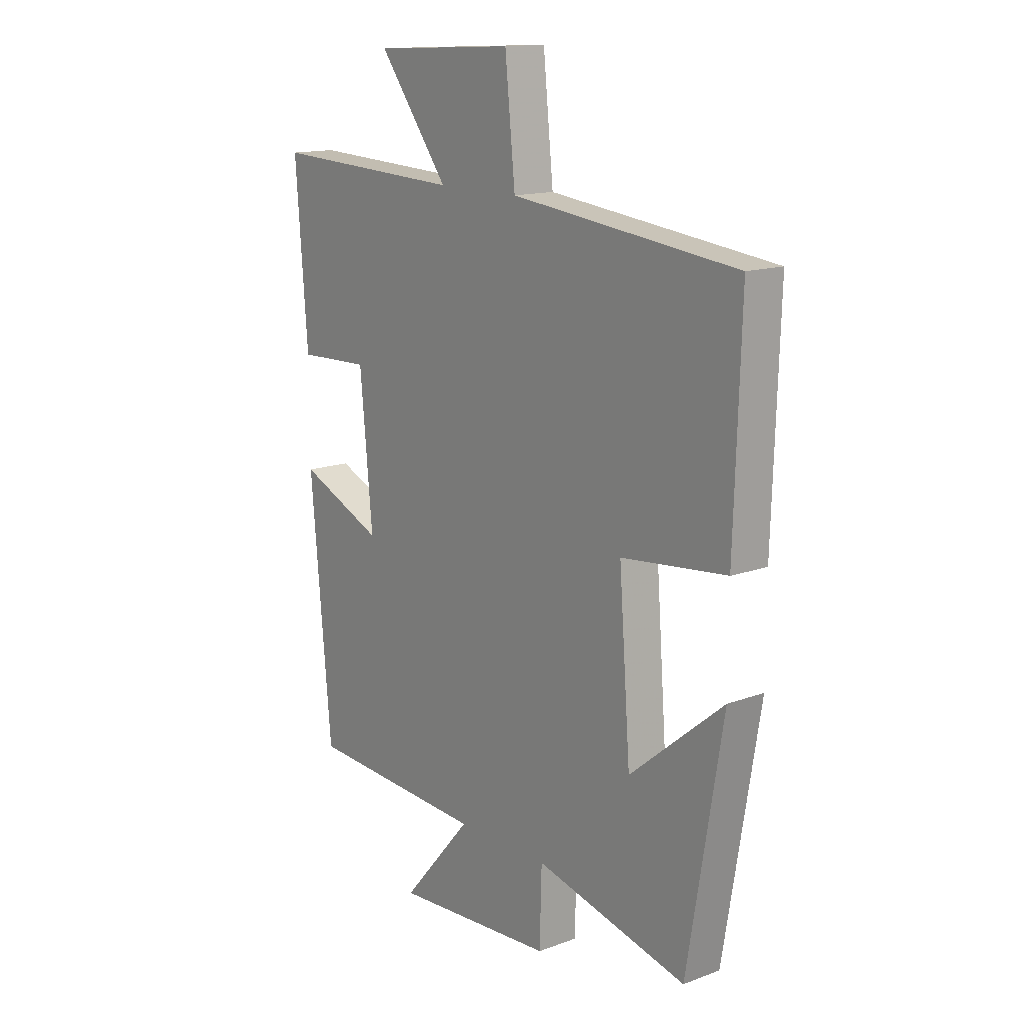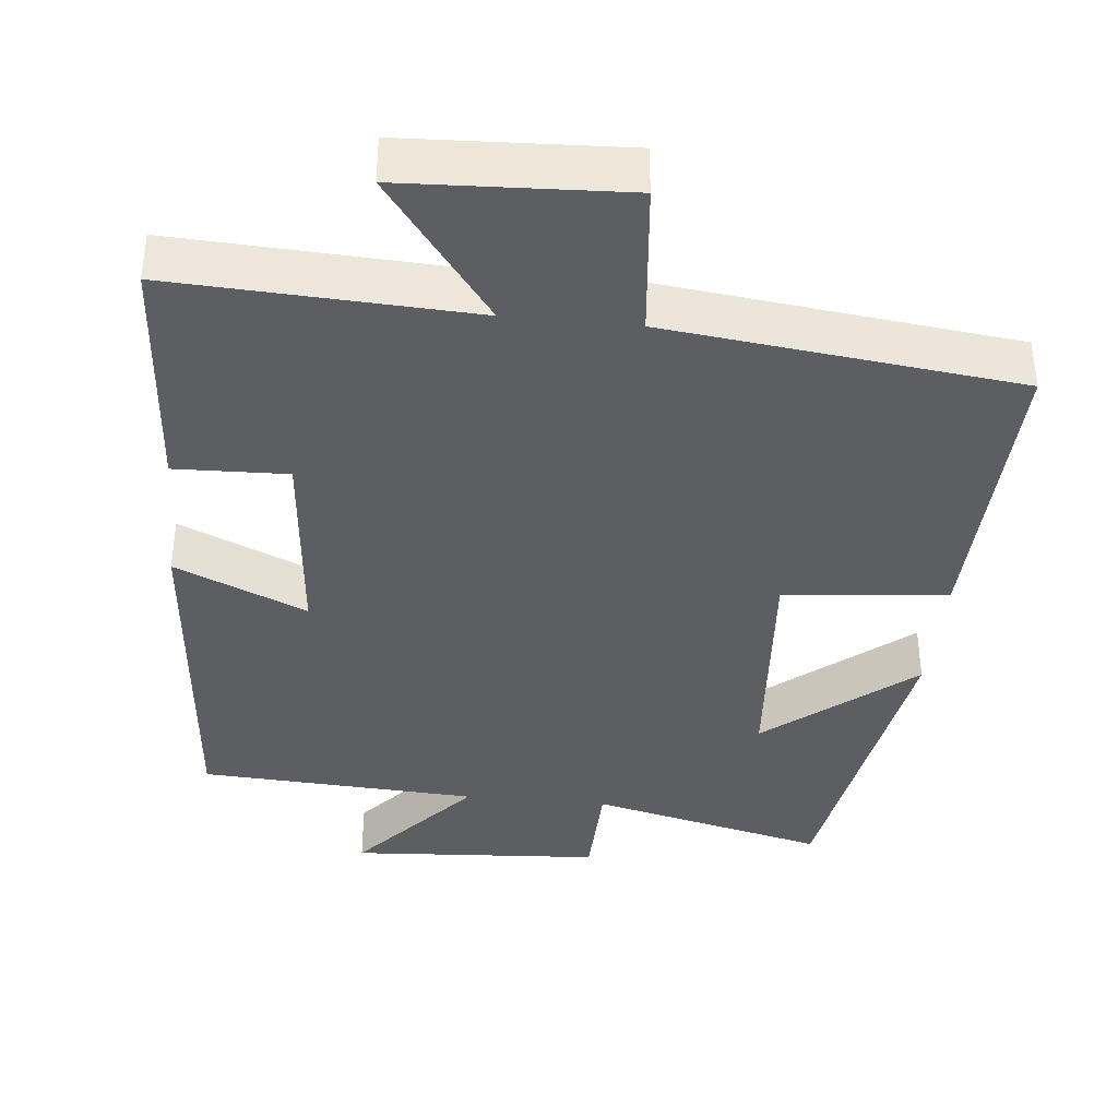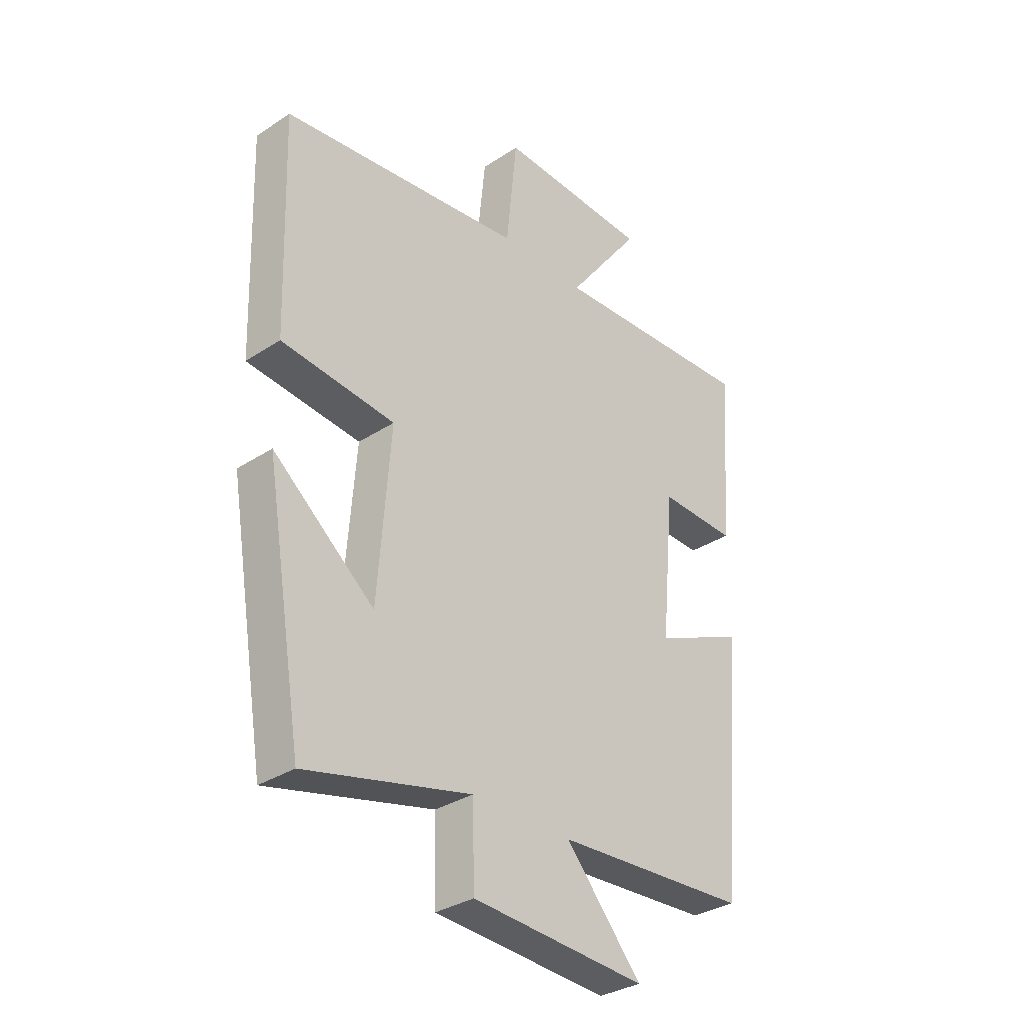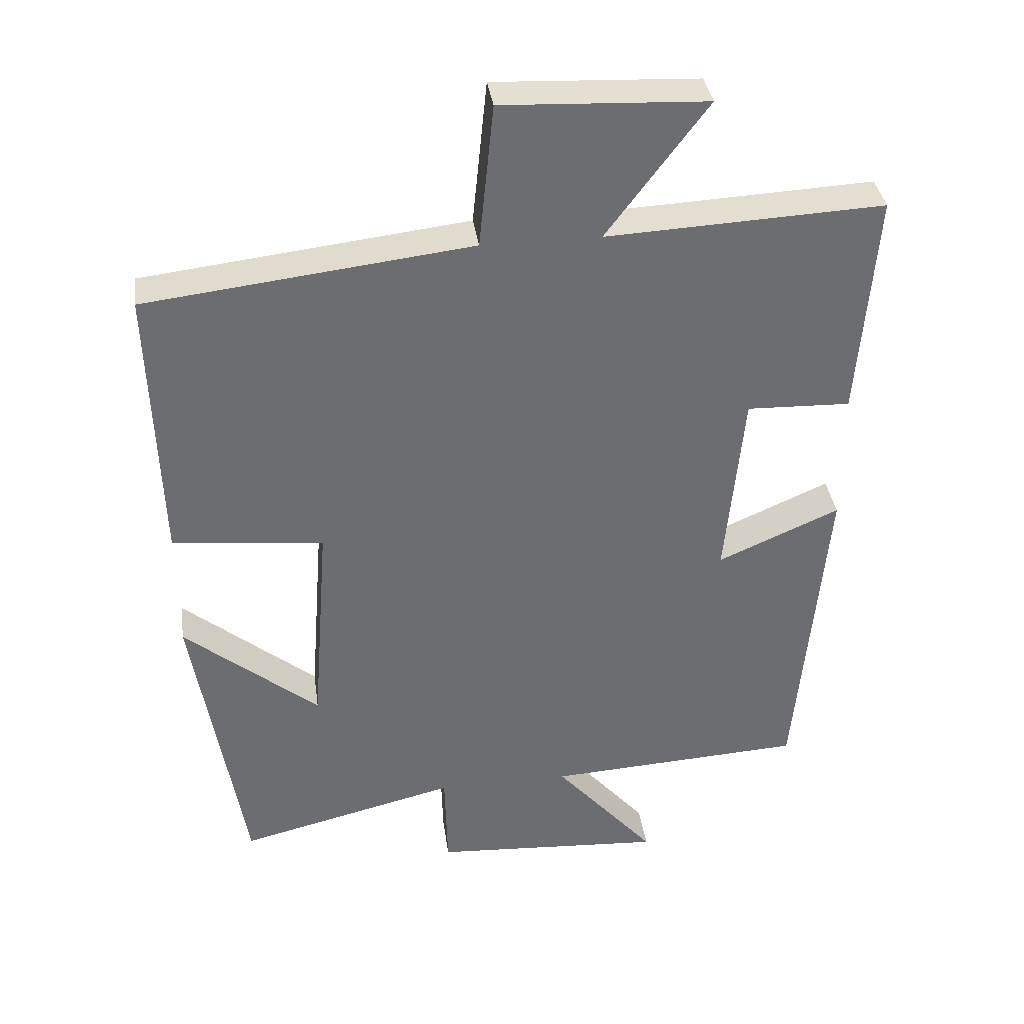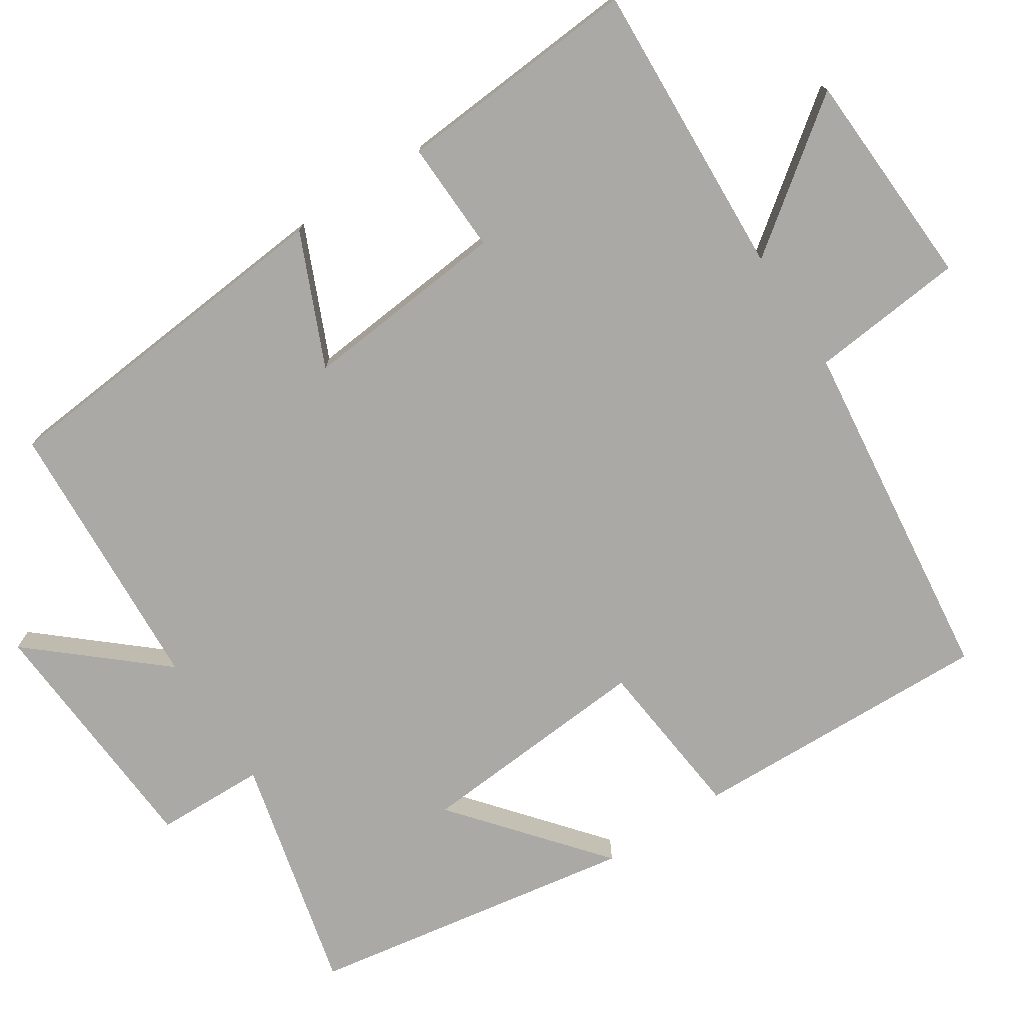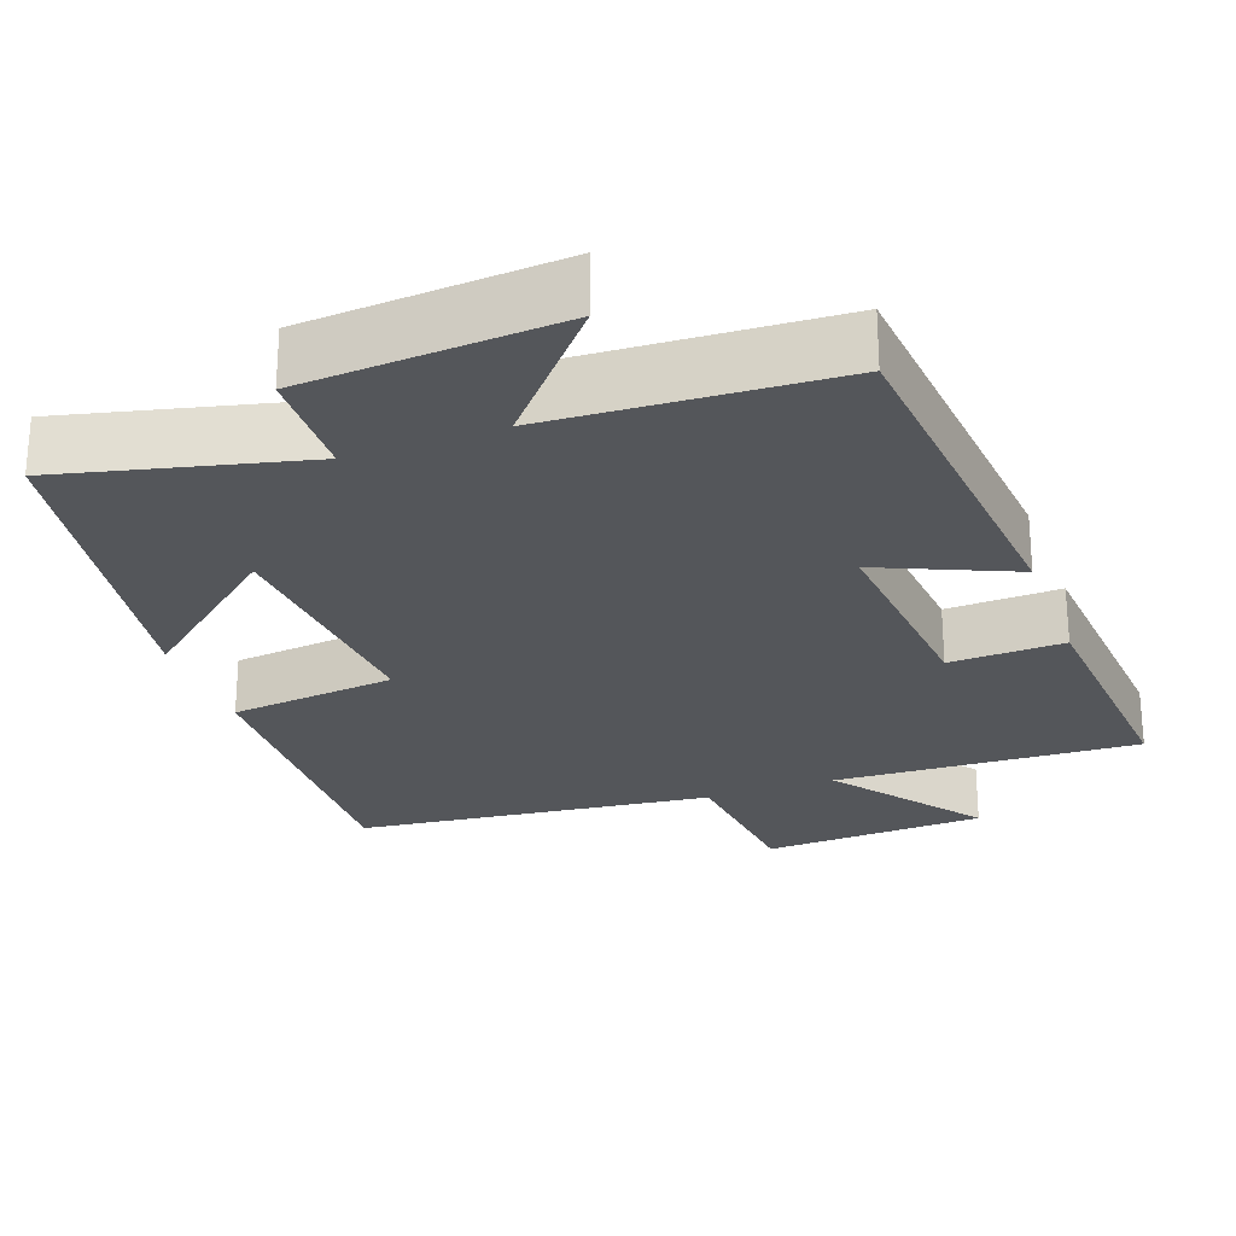
<metadata>
{"format":"obj","ext":"obj","renderer":"f3d","projection":"perspective","resolution":1024,"background":"white","views":[{"elev":14.5,"azim":51.5,"up":"+Z"},{"elev":-38.1,"azim":-5.8,"up":"+Y"},{"elev":-32.8,"azim":132.3,"up":"+Z"},{"elev":36.4,"azim":172.1,"up":"+Z"},{"elev":-75.3,"azim":-56.9,"up":"+Y"},{"elev":-25.7,"azim":-159.9,"up":"+Y"}]}
</metadata>
<code>
v -0.457 0.07 -0.479
v -0.5 0.07 -0.002
v -0.324 0.07 -0.079
v -0.35 0.07 0.197
v -0.5 0.07 0.192
v -0.525 0.07 0.519
v -0.126 0.07 0.5
v -0.271 0.07 0.693
v 0.023 0.07 0.707
v 0.044 0.07 0.5
v 0.513 0.07 0.445
v 0.5 0.07 0.04
v 0.281 0.07 0.017
v 0.305 0.07 -0.299
v 0.5 0.07 -0.138
v 0.427 0.07 -0.577
v 0.11 0.07 -0.5
v 0.106 0.07 -0.647
v -0.23 0.07 -0.669
v -0.084 0.07 -0.5
v -0.457 0 -0.479
v -0.5 0 -0.002
v -0.324 0 -0.079
v -0.35 0 0.197
v -0.5 0 0.192
v -0.525 0 0.519
v -0.126 0 0.5
v -0.271 0 0.693
v 0.023 0 0.707
v 0.044 0 0.5
v 0.513 0 0.445
v 0.5 0 0.04
v 0.281 0 0.017
v 0.305 0 -0.299
v 0.5 0 -0.138
v 0.427 0 -0.577
v 0.11 0 -0.5
v 0.106 0 -0.647
v -0.23 0 -0.669
v -0.084 0 -0.5
f 17 18 19 20
f 17 20 1 2
f 14 15 16 17
f 13 14 17
f 10 11 12 13
f 10 13 17
f 7 8 9 10
f 7 10 17
f 4 5 6 7
f 3 4 7 17
f 2 3 17
f 40 39 38 37
f 22 21 40 37
f 37 36 35 34
f 37 34 33
f 33 32 31 30
f 37 33 30
f 30 29 28 27
f 37 30 27
f 27 26 25 24
f 37 27 24 23
f 37 23 22
f 1 21 22 2
f 2 22 23 3
f 3 23 24 4
f 4 24 25 5
f 5 25 26 6
f 6 26 27 7
f 7 27 28 8
f 8 28 29 9
f 9 29 30 10
f 10 30 31 11
f 11 31 32 12
f 12 32 33 13
f 13 33 34 14
f 14 34 35 15
f 15 35 36 16
f 16 36 37 17
f 17 37 38 18
f 18 38 39 19
f 19 39 40 20
f 20 40 21 1

</code>
